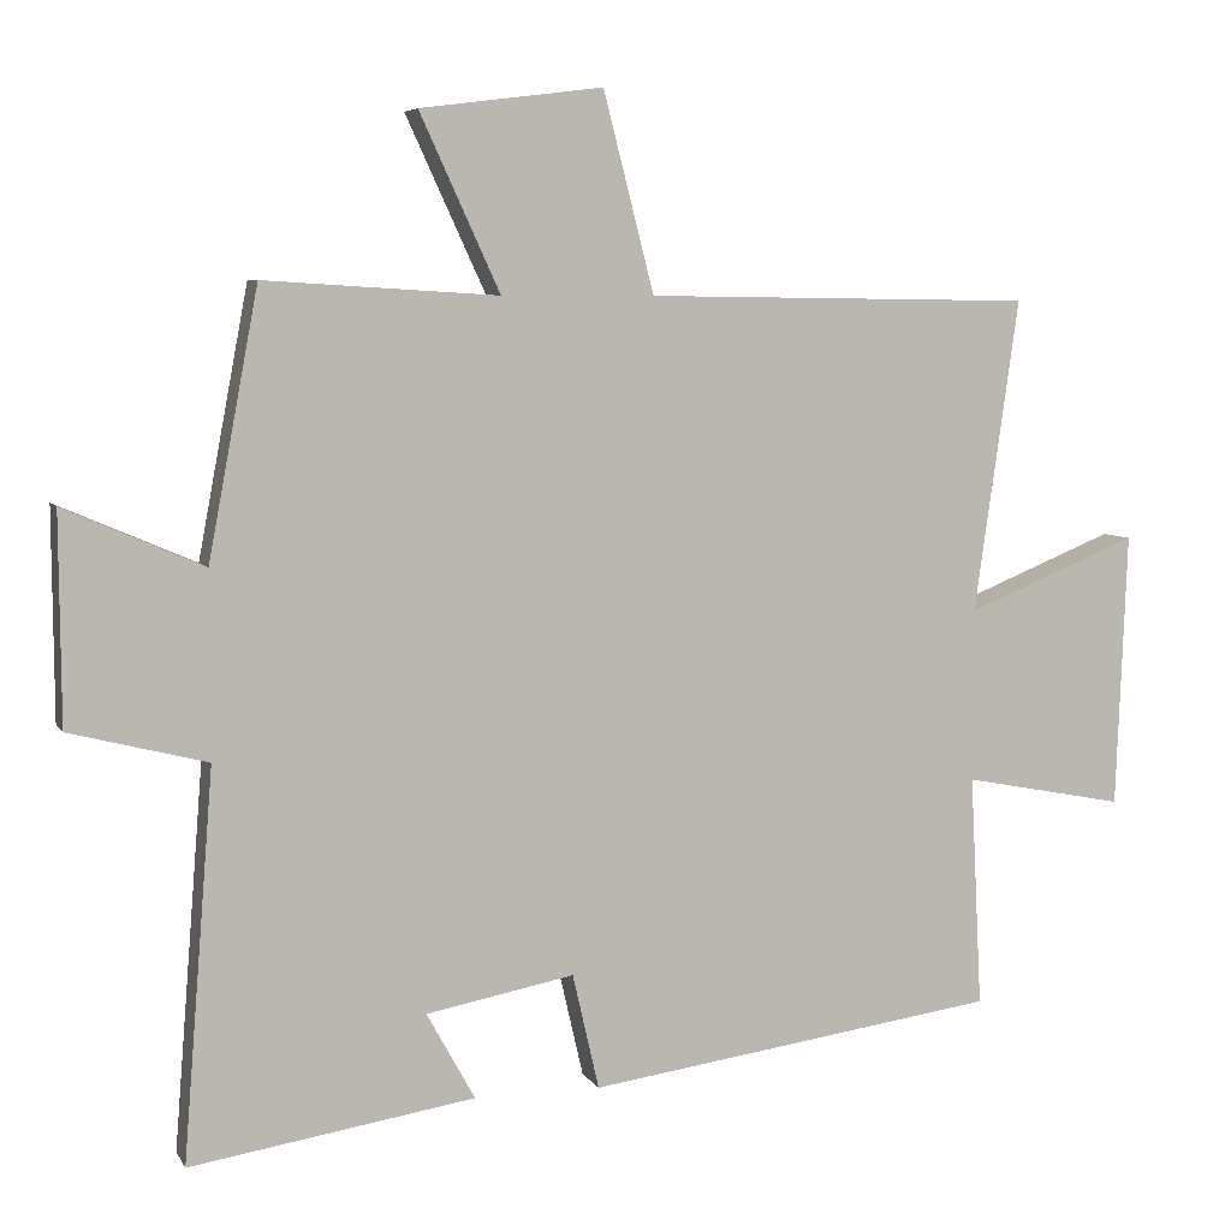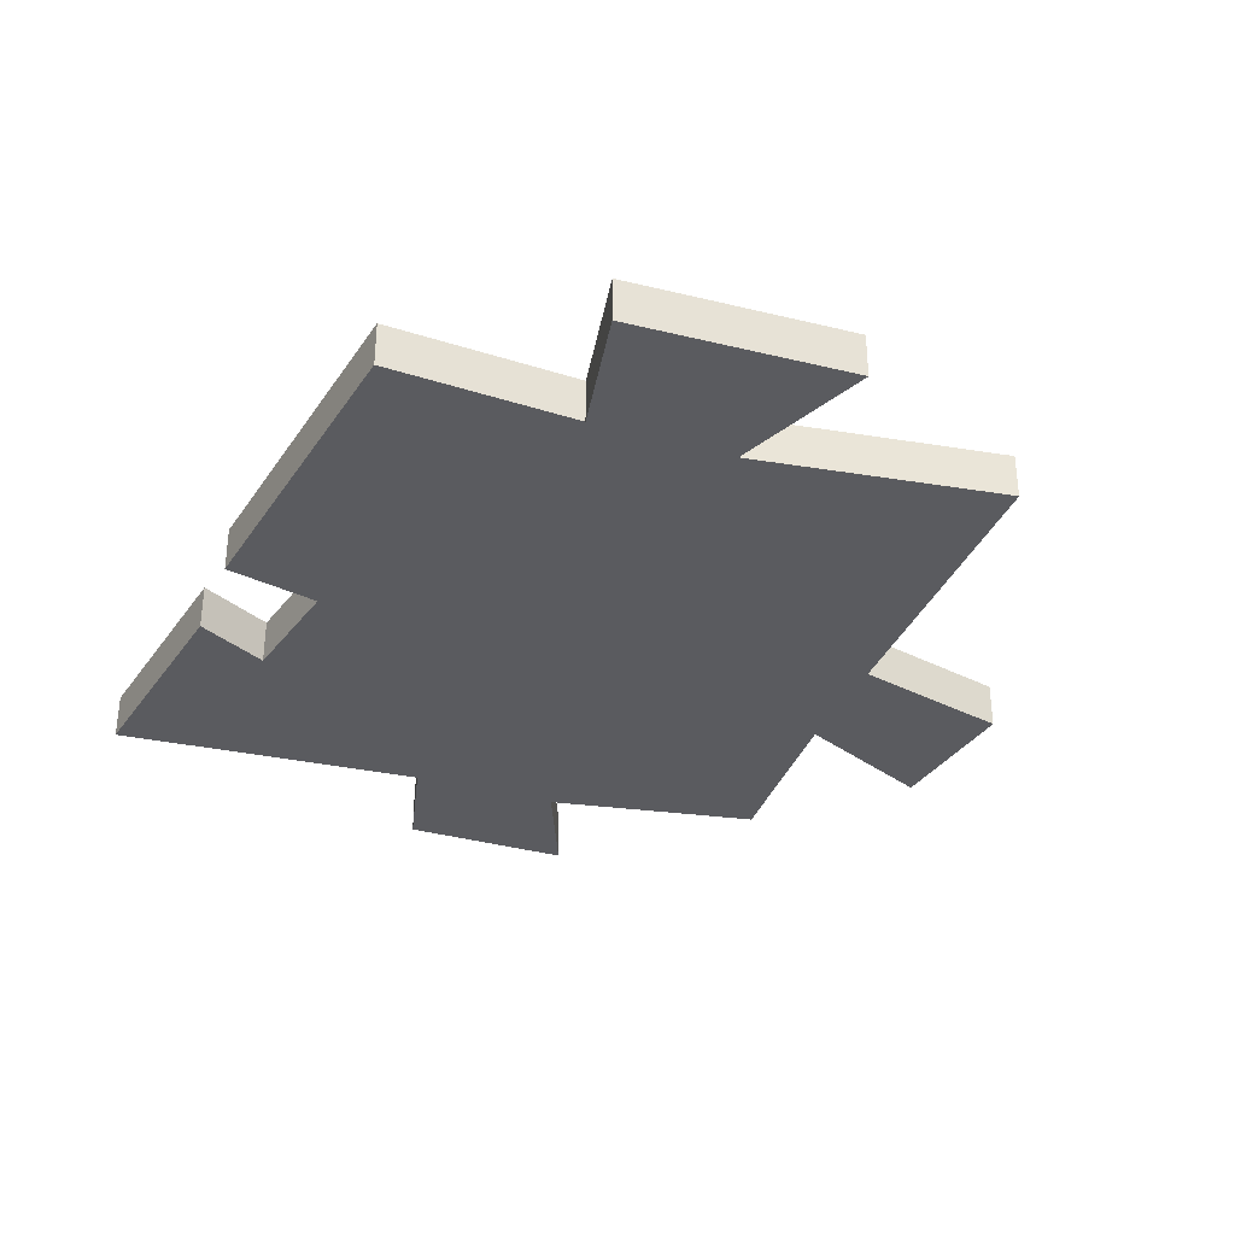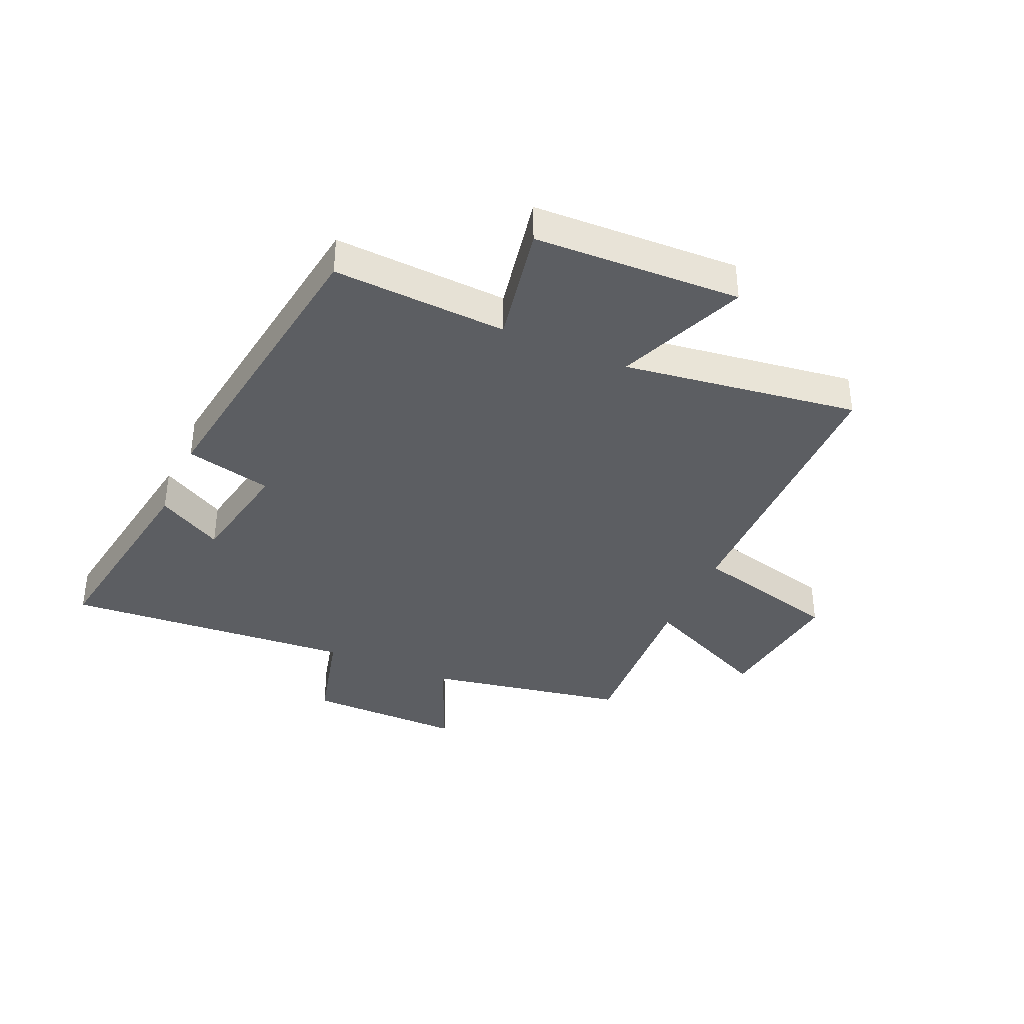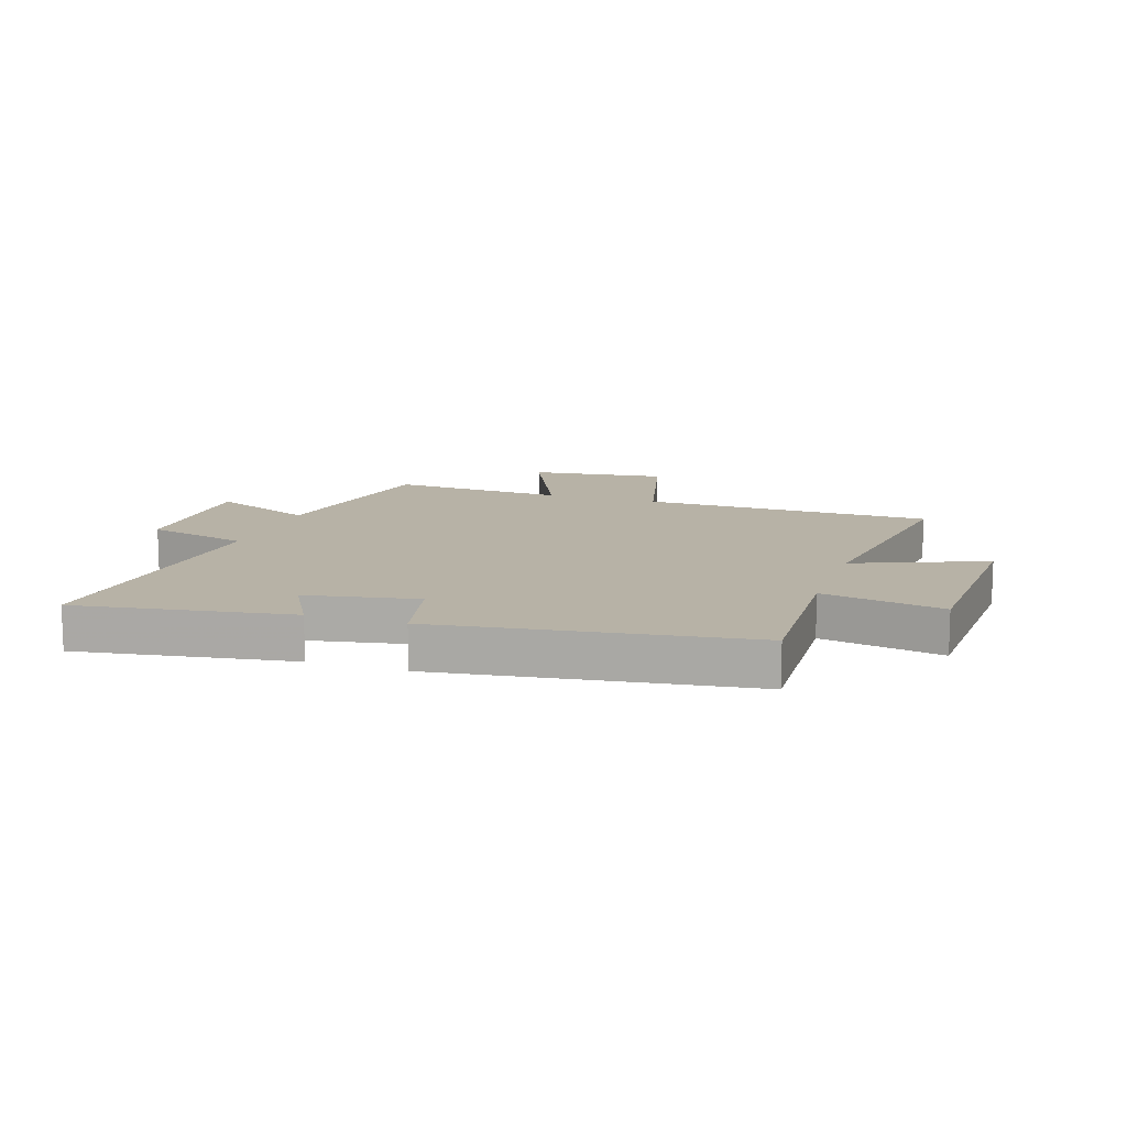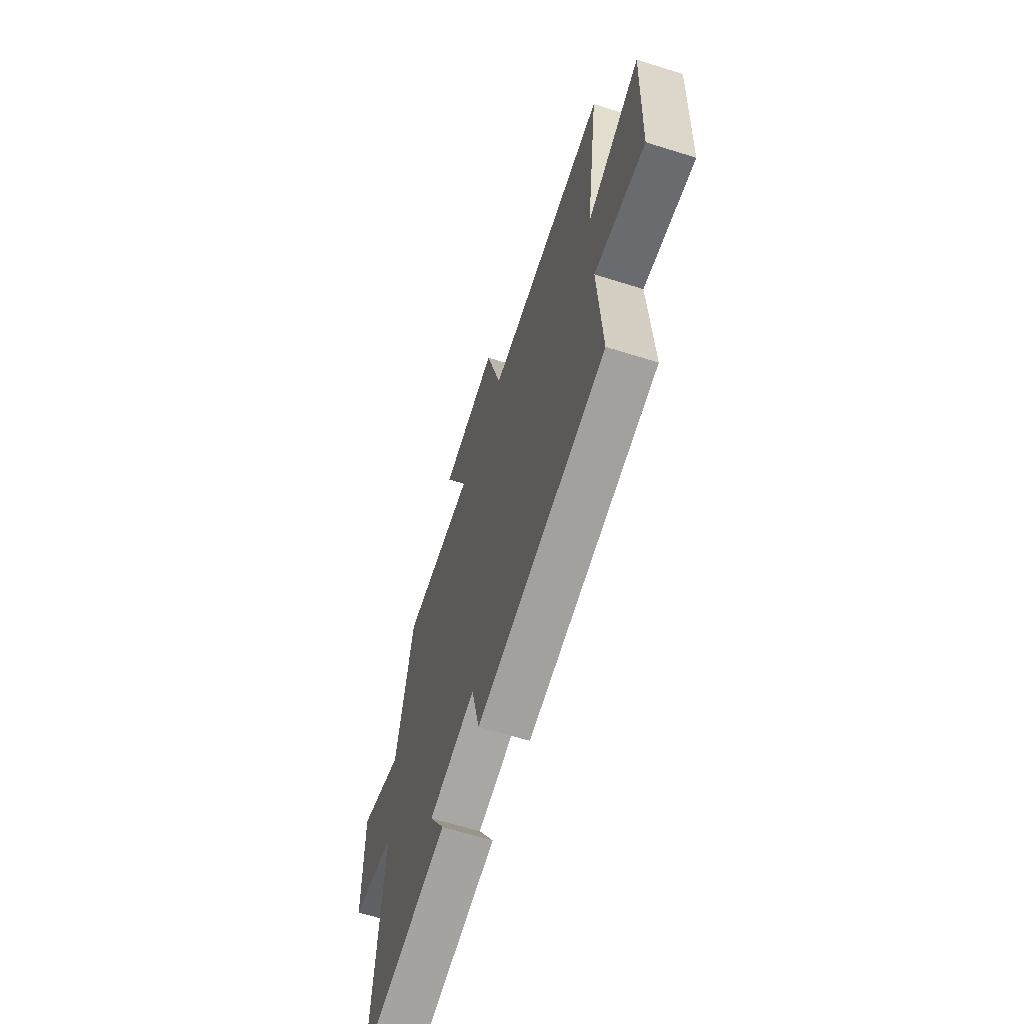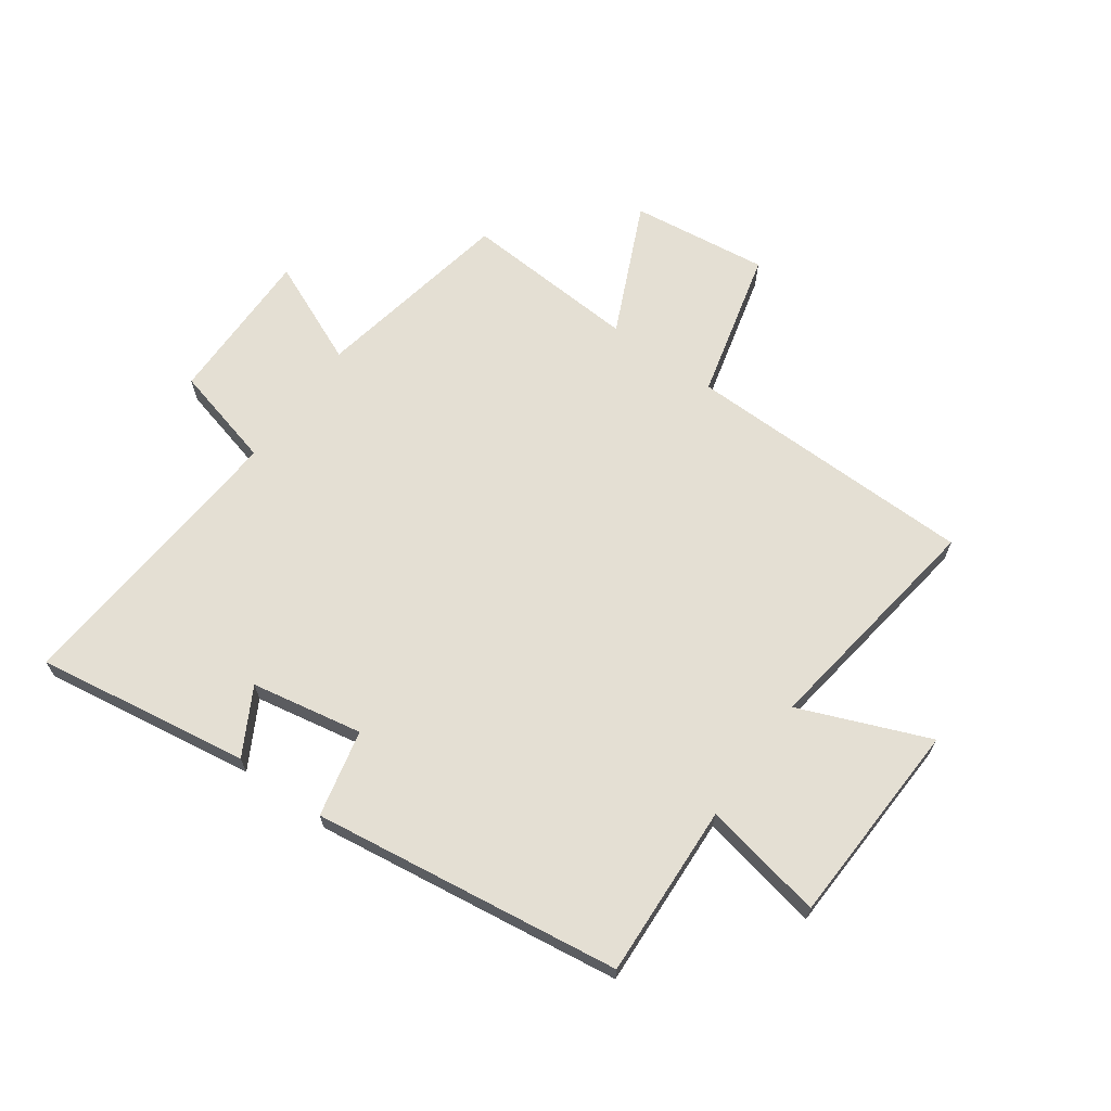
<metadata>
{"format":"obj","ext":"obj","renderer":"f3d","projection":"perspective","resolution":1024,"background":"white","views":[{"elev":6.0,"azim":162.5,"up":"+Z"},{"elev":-33.4,"azim":-110.8,"up":"+Y"},{"elev":-37.6,"azim":-113.9,"up":"+Y"},{"elev":12.4,"azim":-161.5,"up":"+Y"},{"elev":-64.2,"azim":-107.6,"up":"+Z"},{"elev":66.8,"azim":-144.3,"up":"+Y"}]}
</metadata>
<code>
v 0.436 0.07 0.518
v 0.5 0.07 0.176
v 0.678 0.07 0.253
v 0.676 0.07 -0.015
v 0.5 0.07 -0.06
v 0.539 0.07 -0.557
v 0.174 0.07 -0.5
v 0.236 0.07 -0.388
v 0.046 0.07 -0.352
v 0.012 0.07 -0.5
v -0.515 0.07 -0.426
v -0.5 0.07 -0.129
v -0.707 0.07 -0.169
v -0.721 0.07 0.183
v -0.5 0.07 0.093
v -0.557 0.07 0.494
v -0.06 0.07 0.5
v 0.005 0.07 0.754
v 0.239 0.07 0.724
v 0.136 0.07 0.5
v 0.436 0 0.518
v 0.5 0 0.176
v 0.678 0 0.253
v 0.676 0 -0.015
v 0.5 0 -0.06
v 0.539 0 -0.557
v 0.174 0 -0.5
v 0.236 0 -0.388
v 0.046 0 -0.352
v 0.012 0 -0.5
v -0.515 0 -0.426
v -0.5 0 -0.129
v -0.707 0 -0.169
v -0.721 0 0.183
v -0.5 0 0.093
v -0.557 0 0.494
v -0.06 0 0.5
v 0.005 0 0.754
v 0.239 0 0.724
v 0.136 0 0.5
f 17 18 19 20
f 15 16 17 20
f 15 20 1 2
f 12 13 14 15
f 12 15 2
f 9 10 11 12
f 8 9 12 2
f 5 6 7 8
f 5 8 2 3
f 3 4 5
f 40 39 38 37
f 40 37 36 35
f 22 21 40 35
f 35 34 33 32
f 22 35 32
f 32 31 30 29
f 22 32 29 28
f 28 27 26 25
f 23 22 28 25
f 25 24 23
f 1 21 22 2
f 2 22 23 3
f 3 23 24 4
f 4 24 25 5
f 5 25 26 6
f 6 26 27 7
f 7 27 28 8
f 8 28 29 9
f 9 29 30 10
f 10 30 31 11
f 11 31 32 12
f 12 32 33 13
f 13 33 34 14
f 14 34 35 15
f 15 35 36 16
f 16 36 37 17
f 17 37 38 18
f 18 38 39 19
f 19 39 40 20
f 20 40 21 1

</code>
